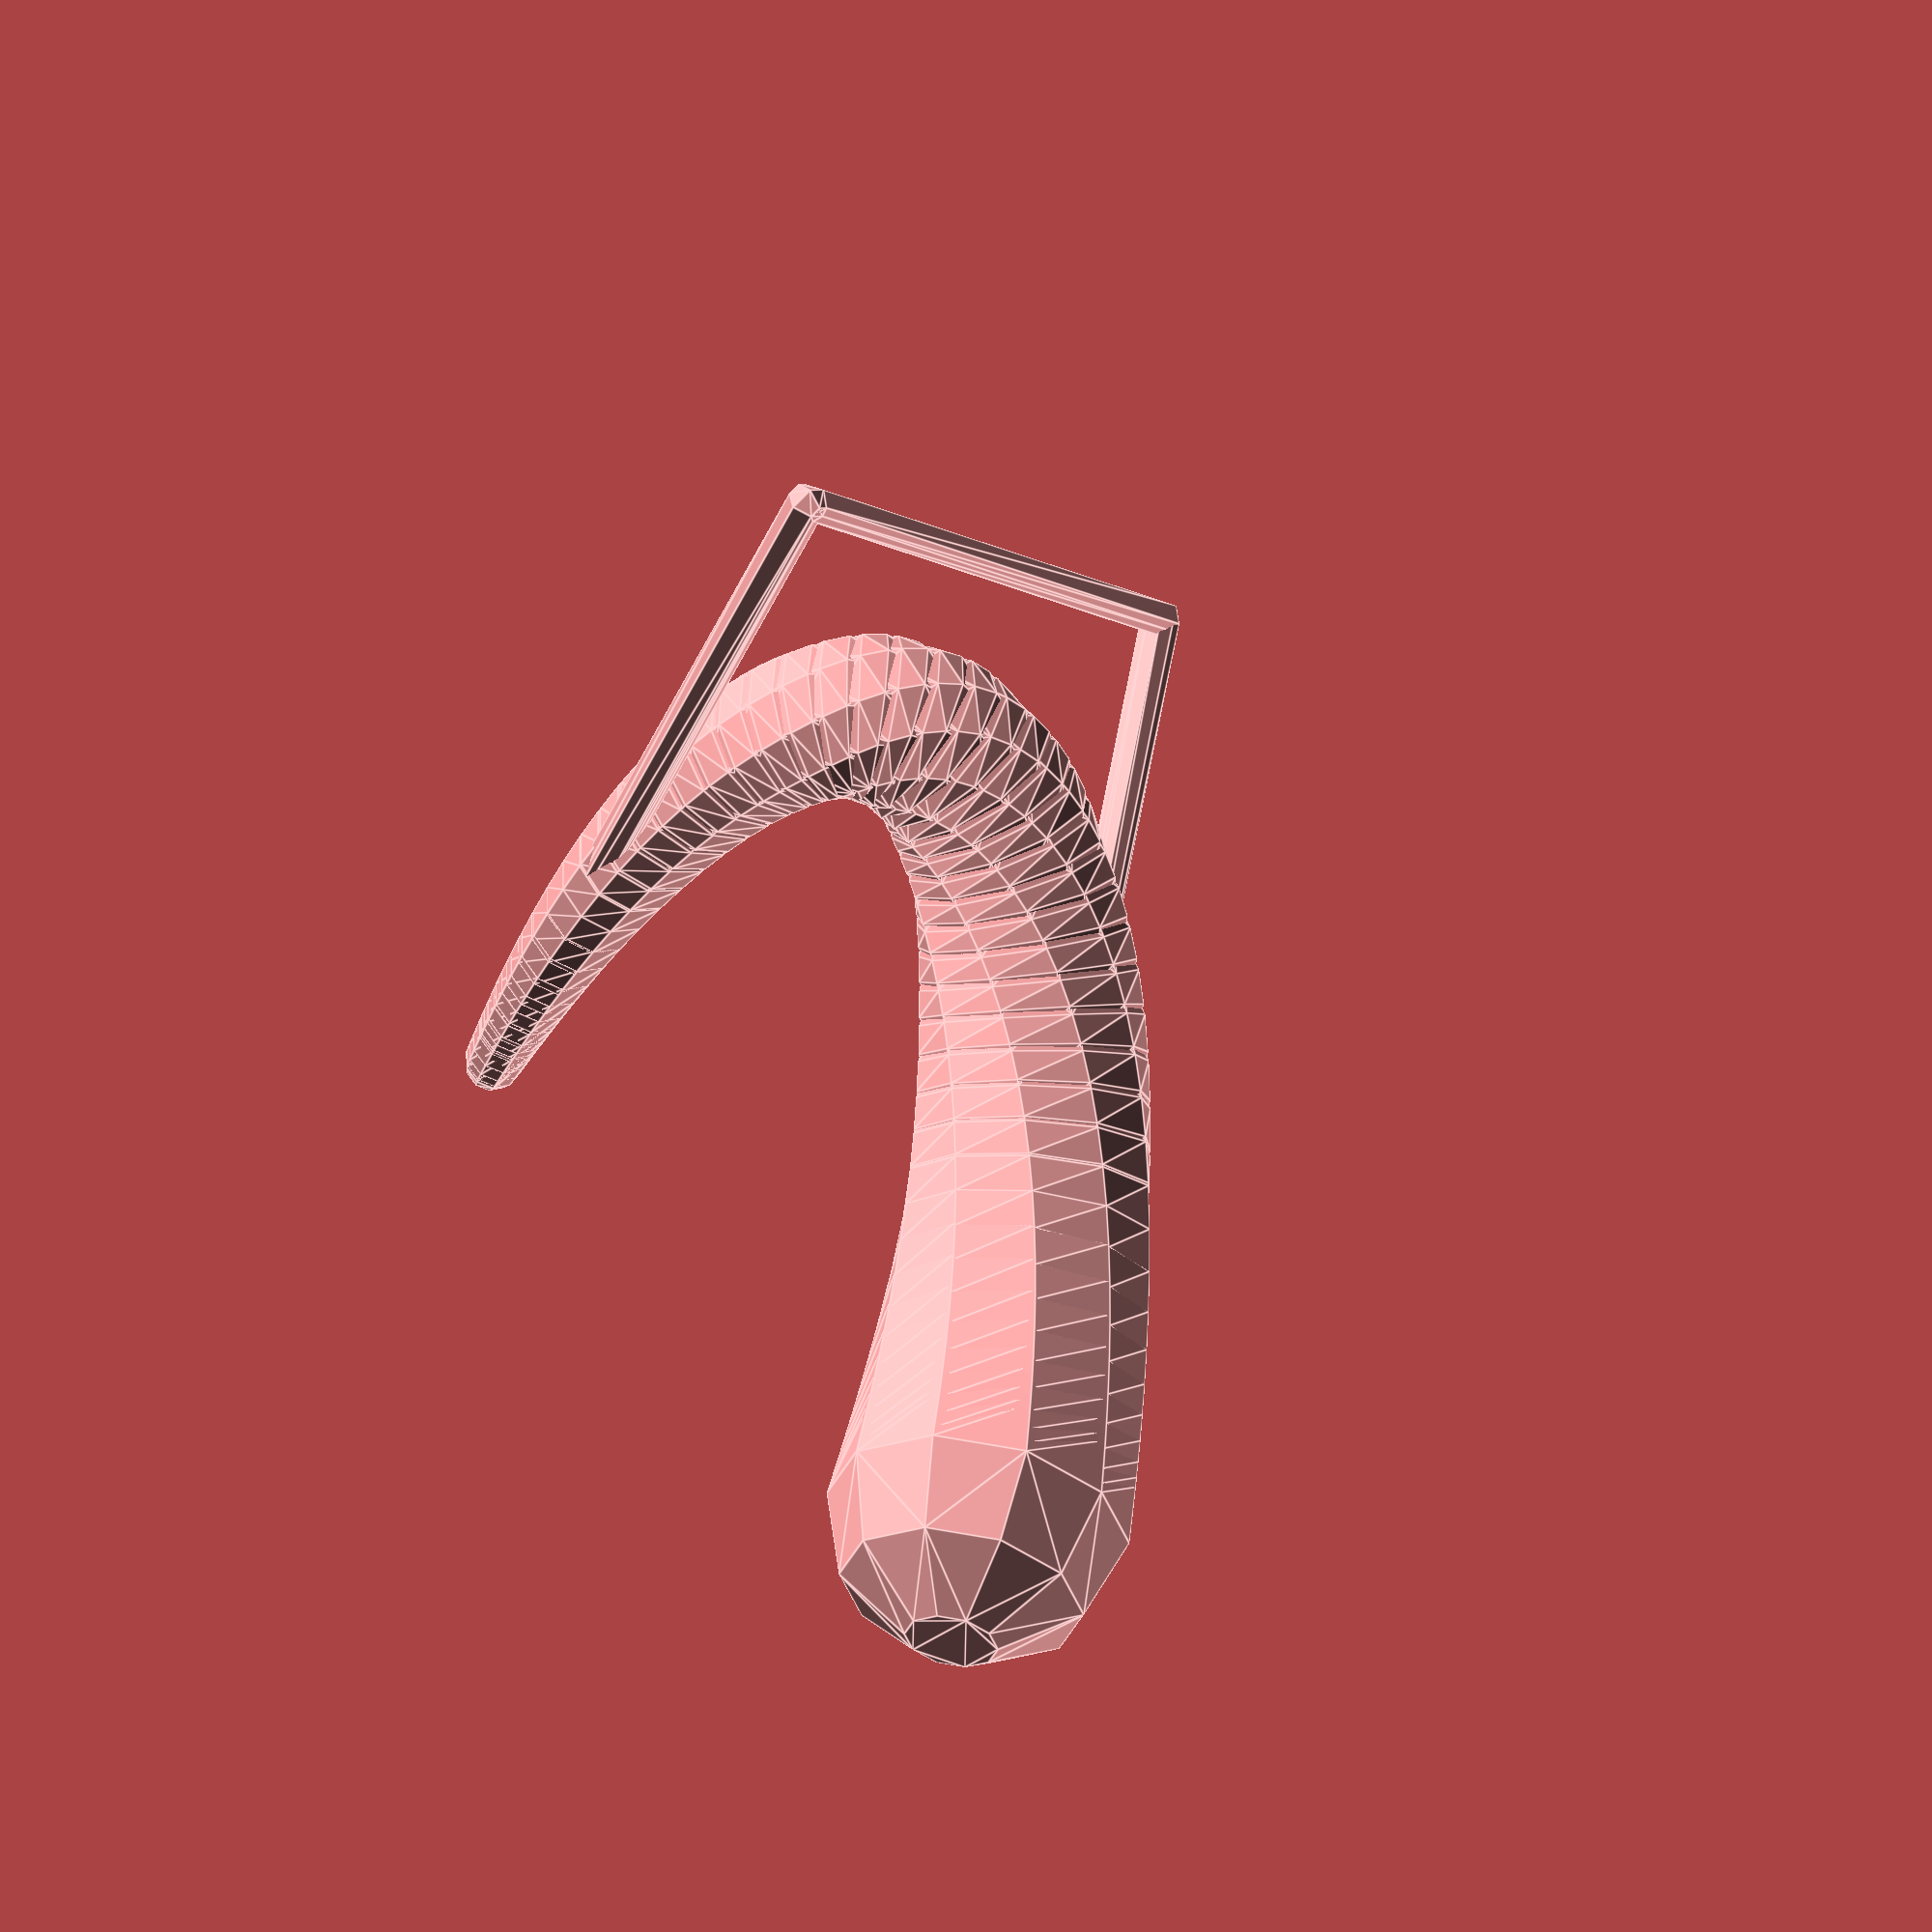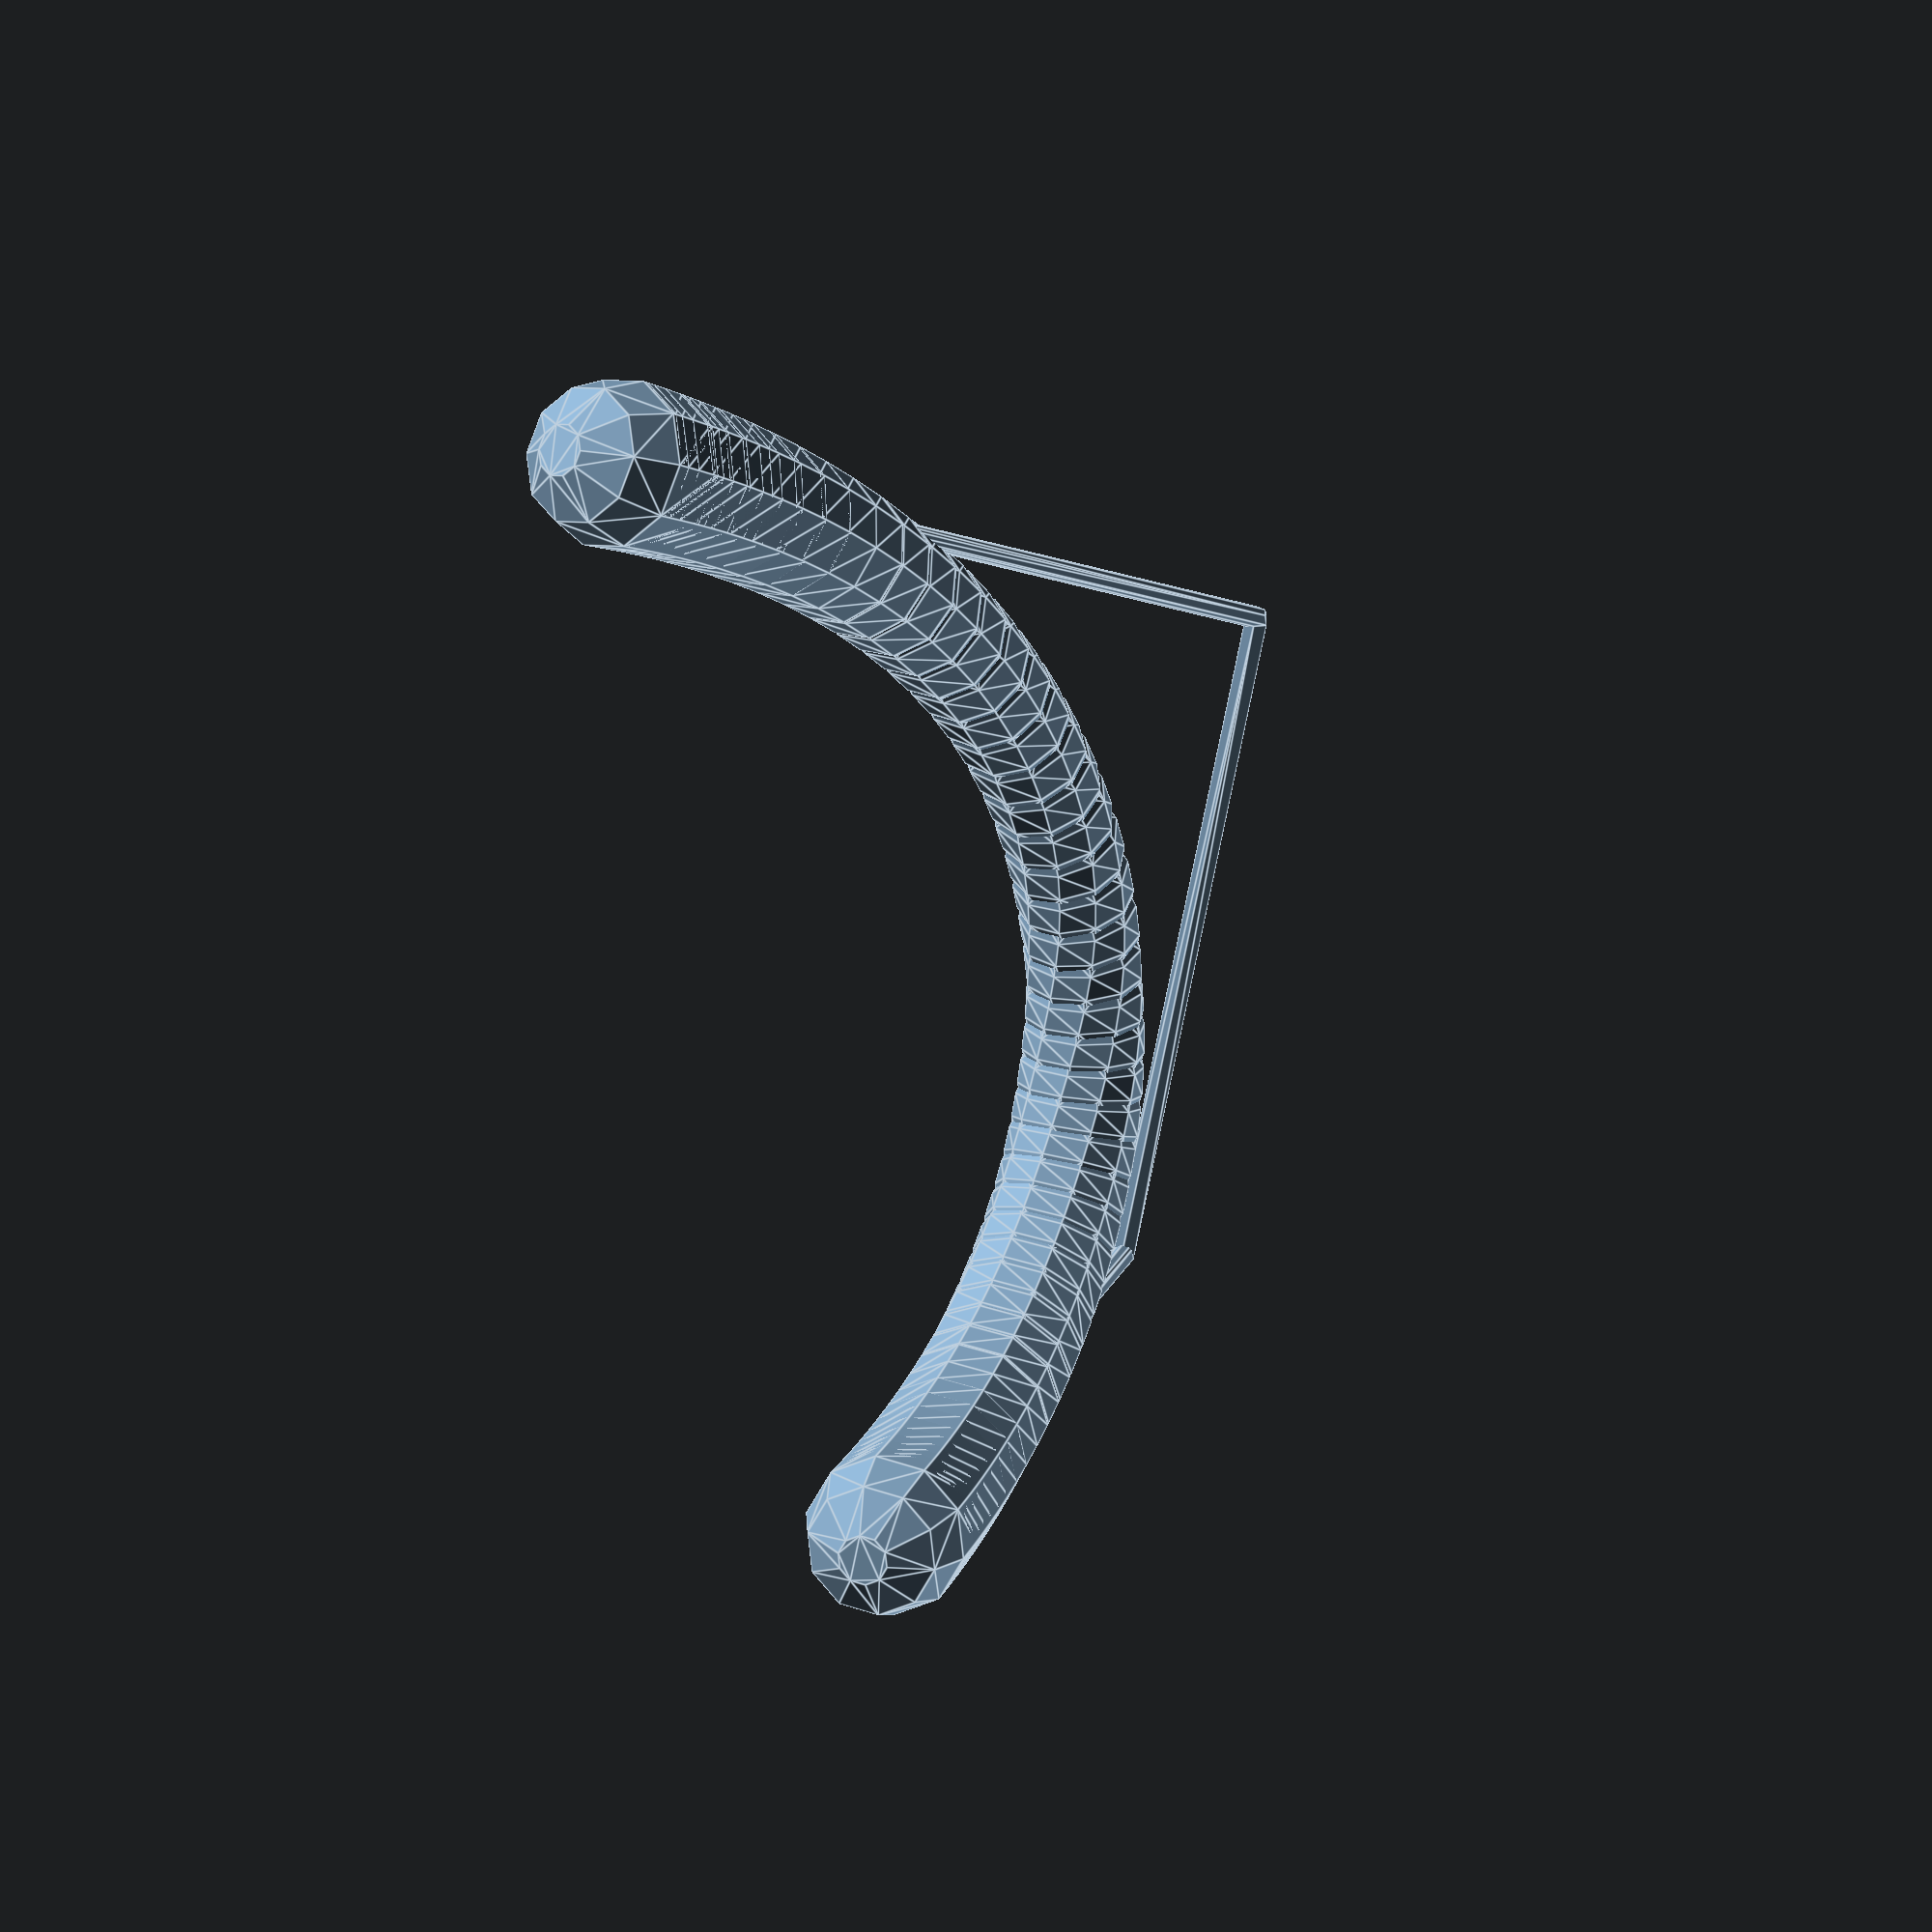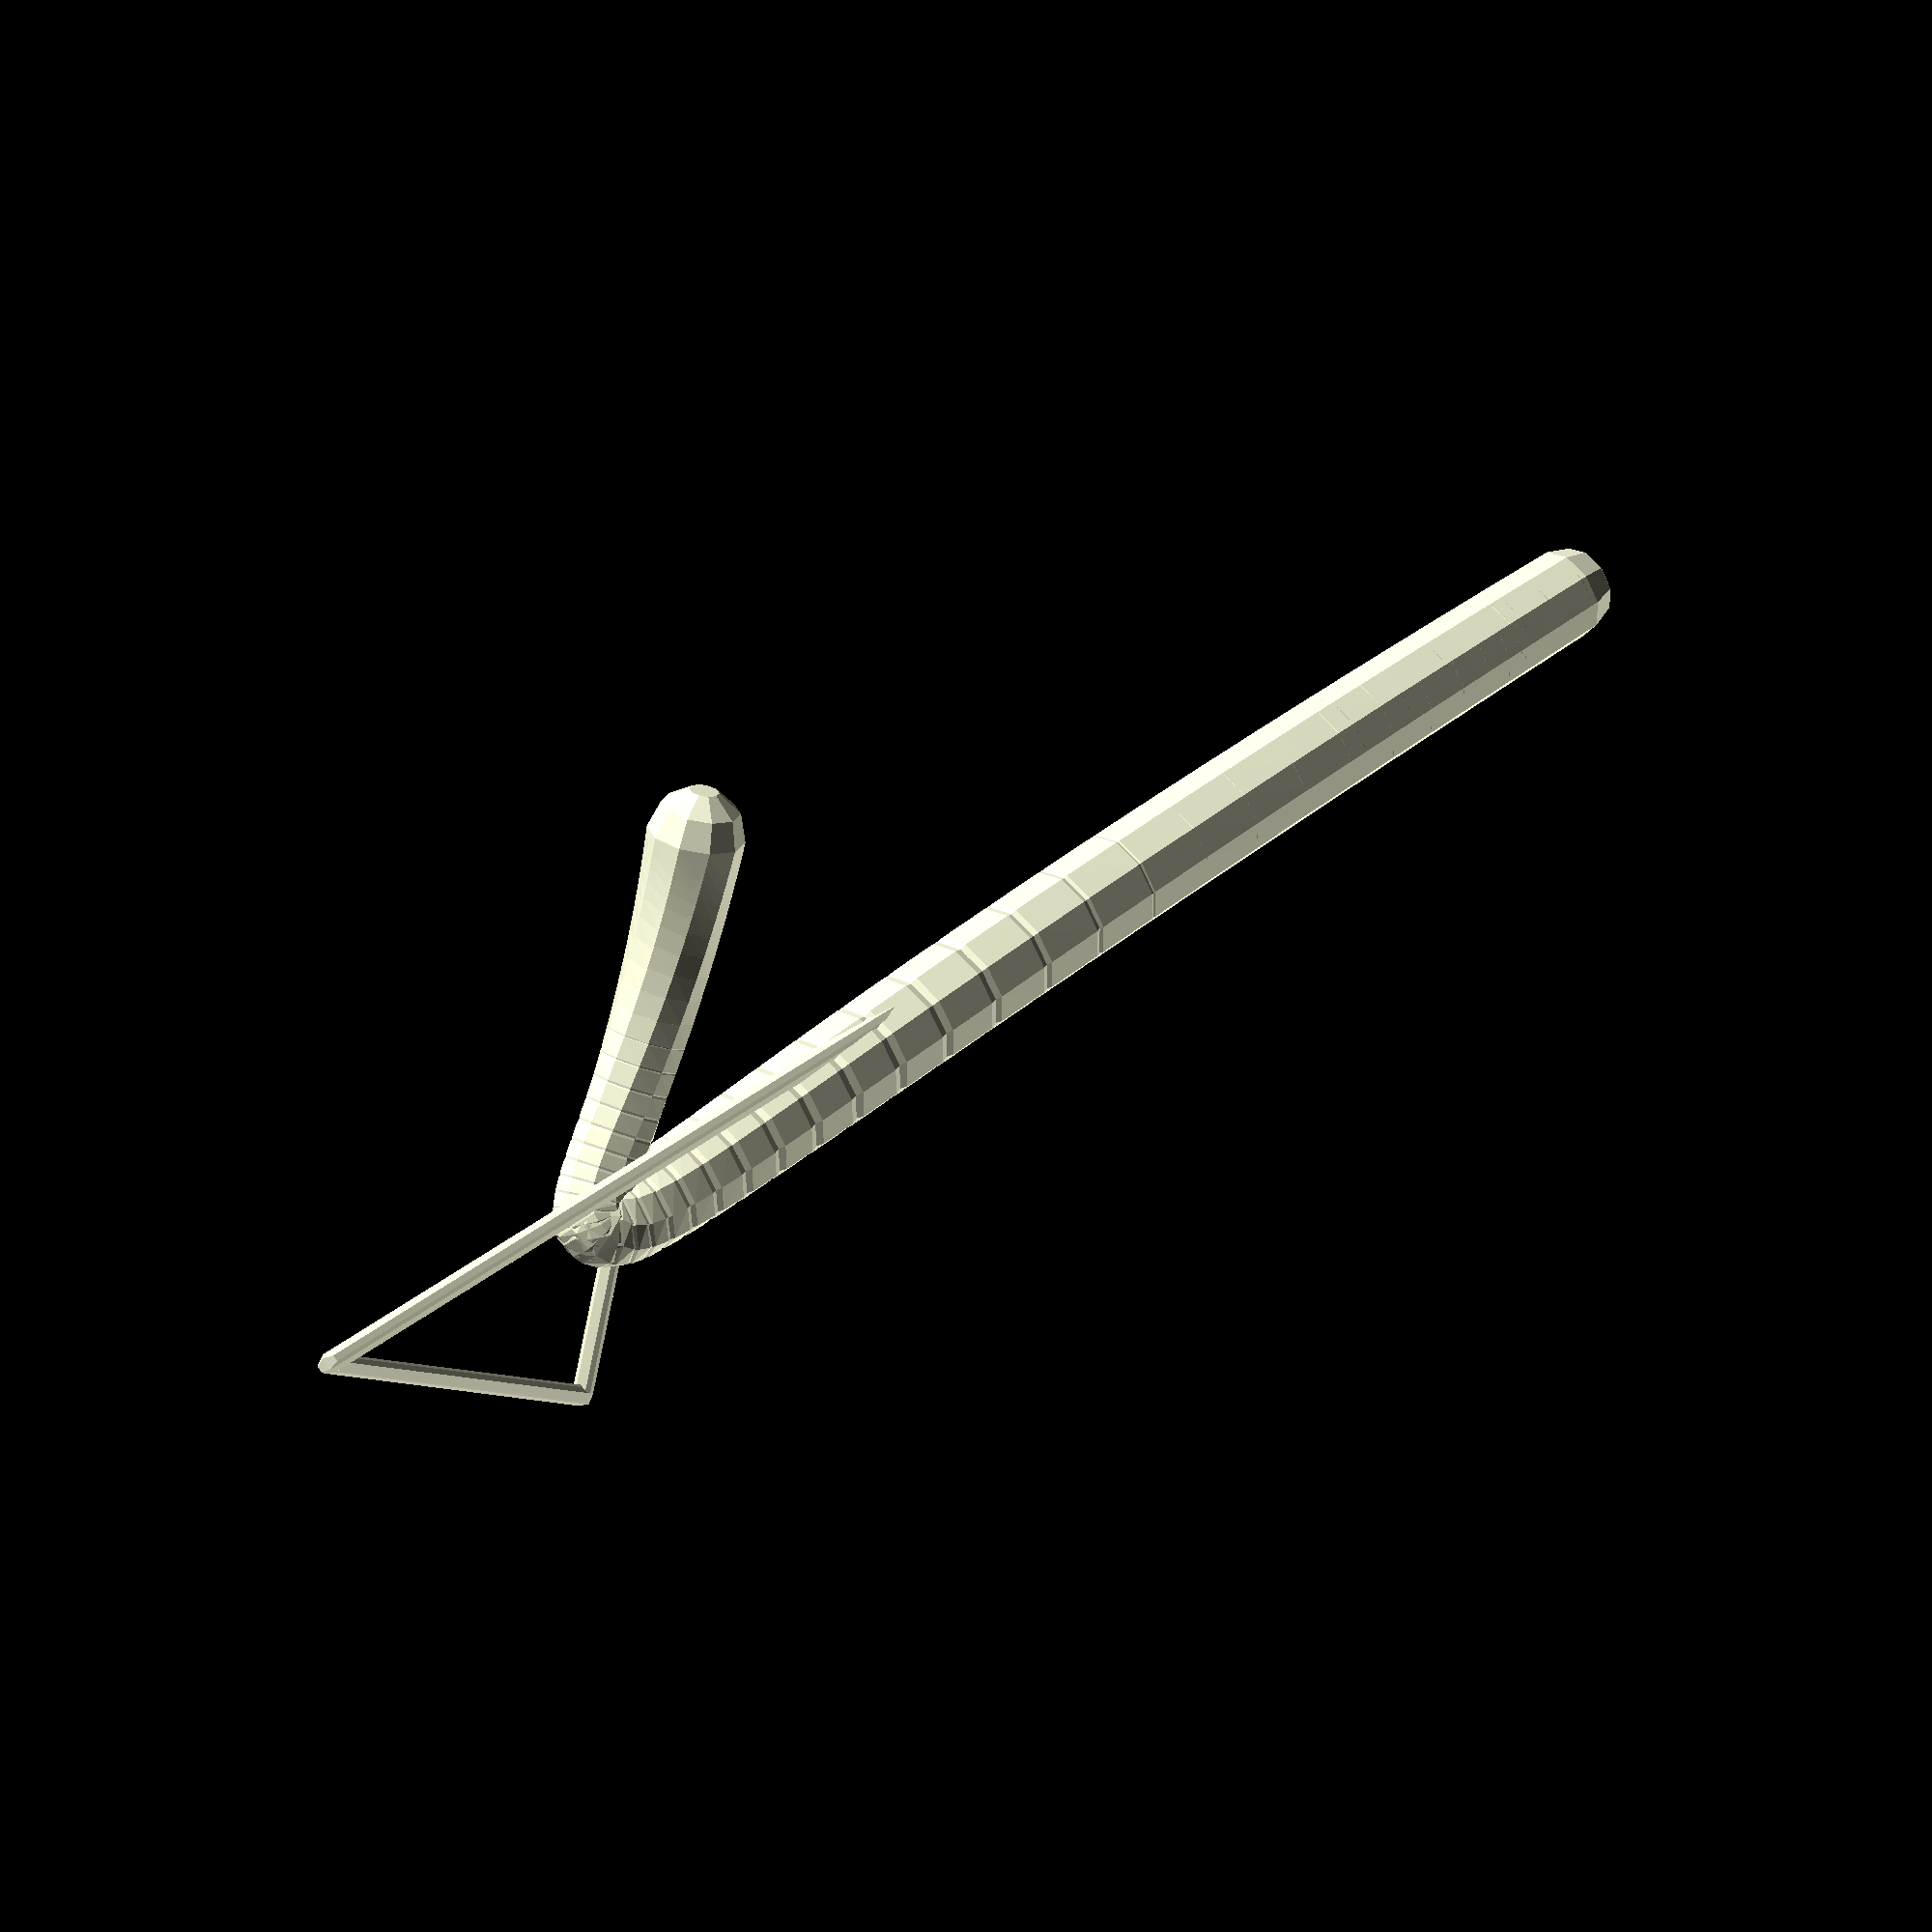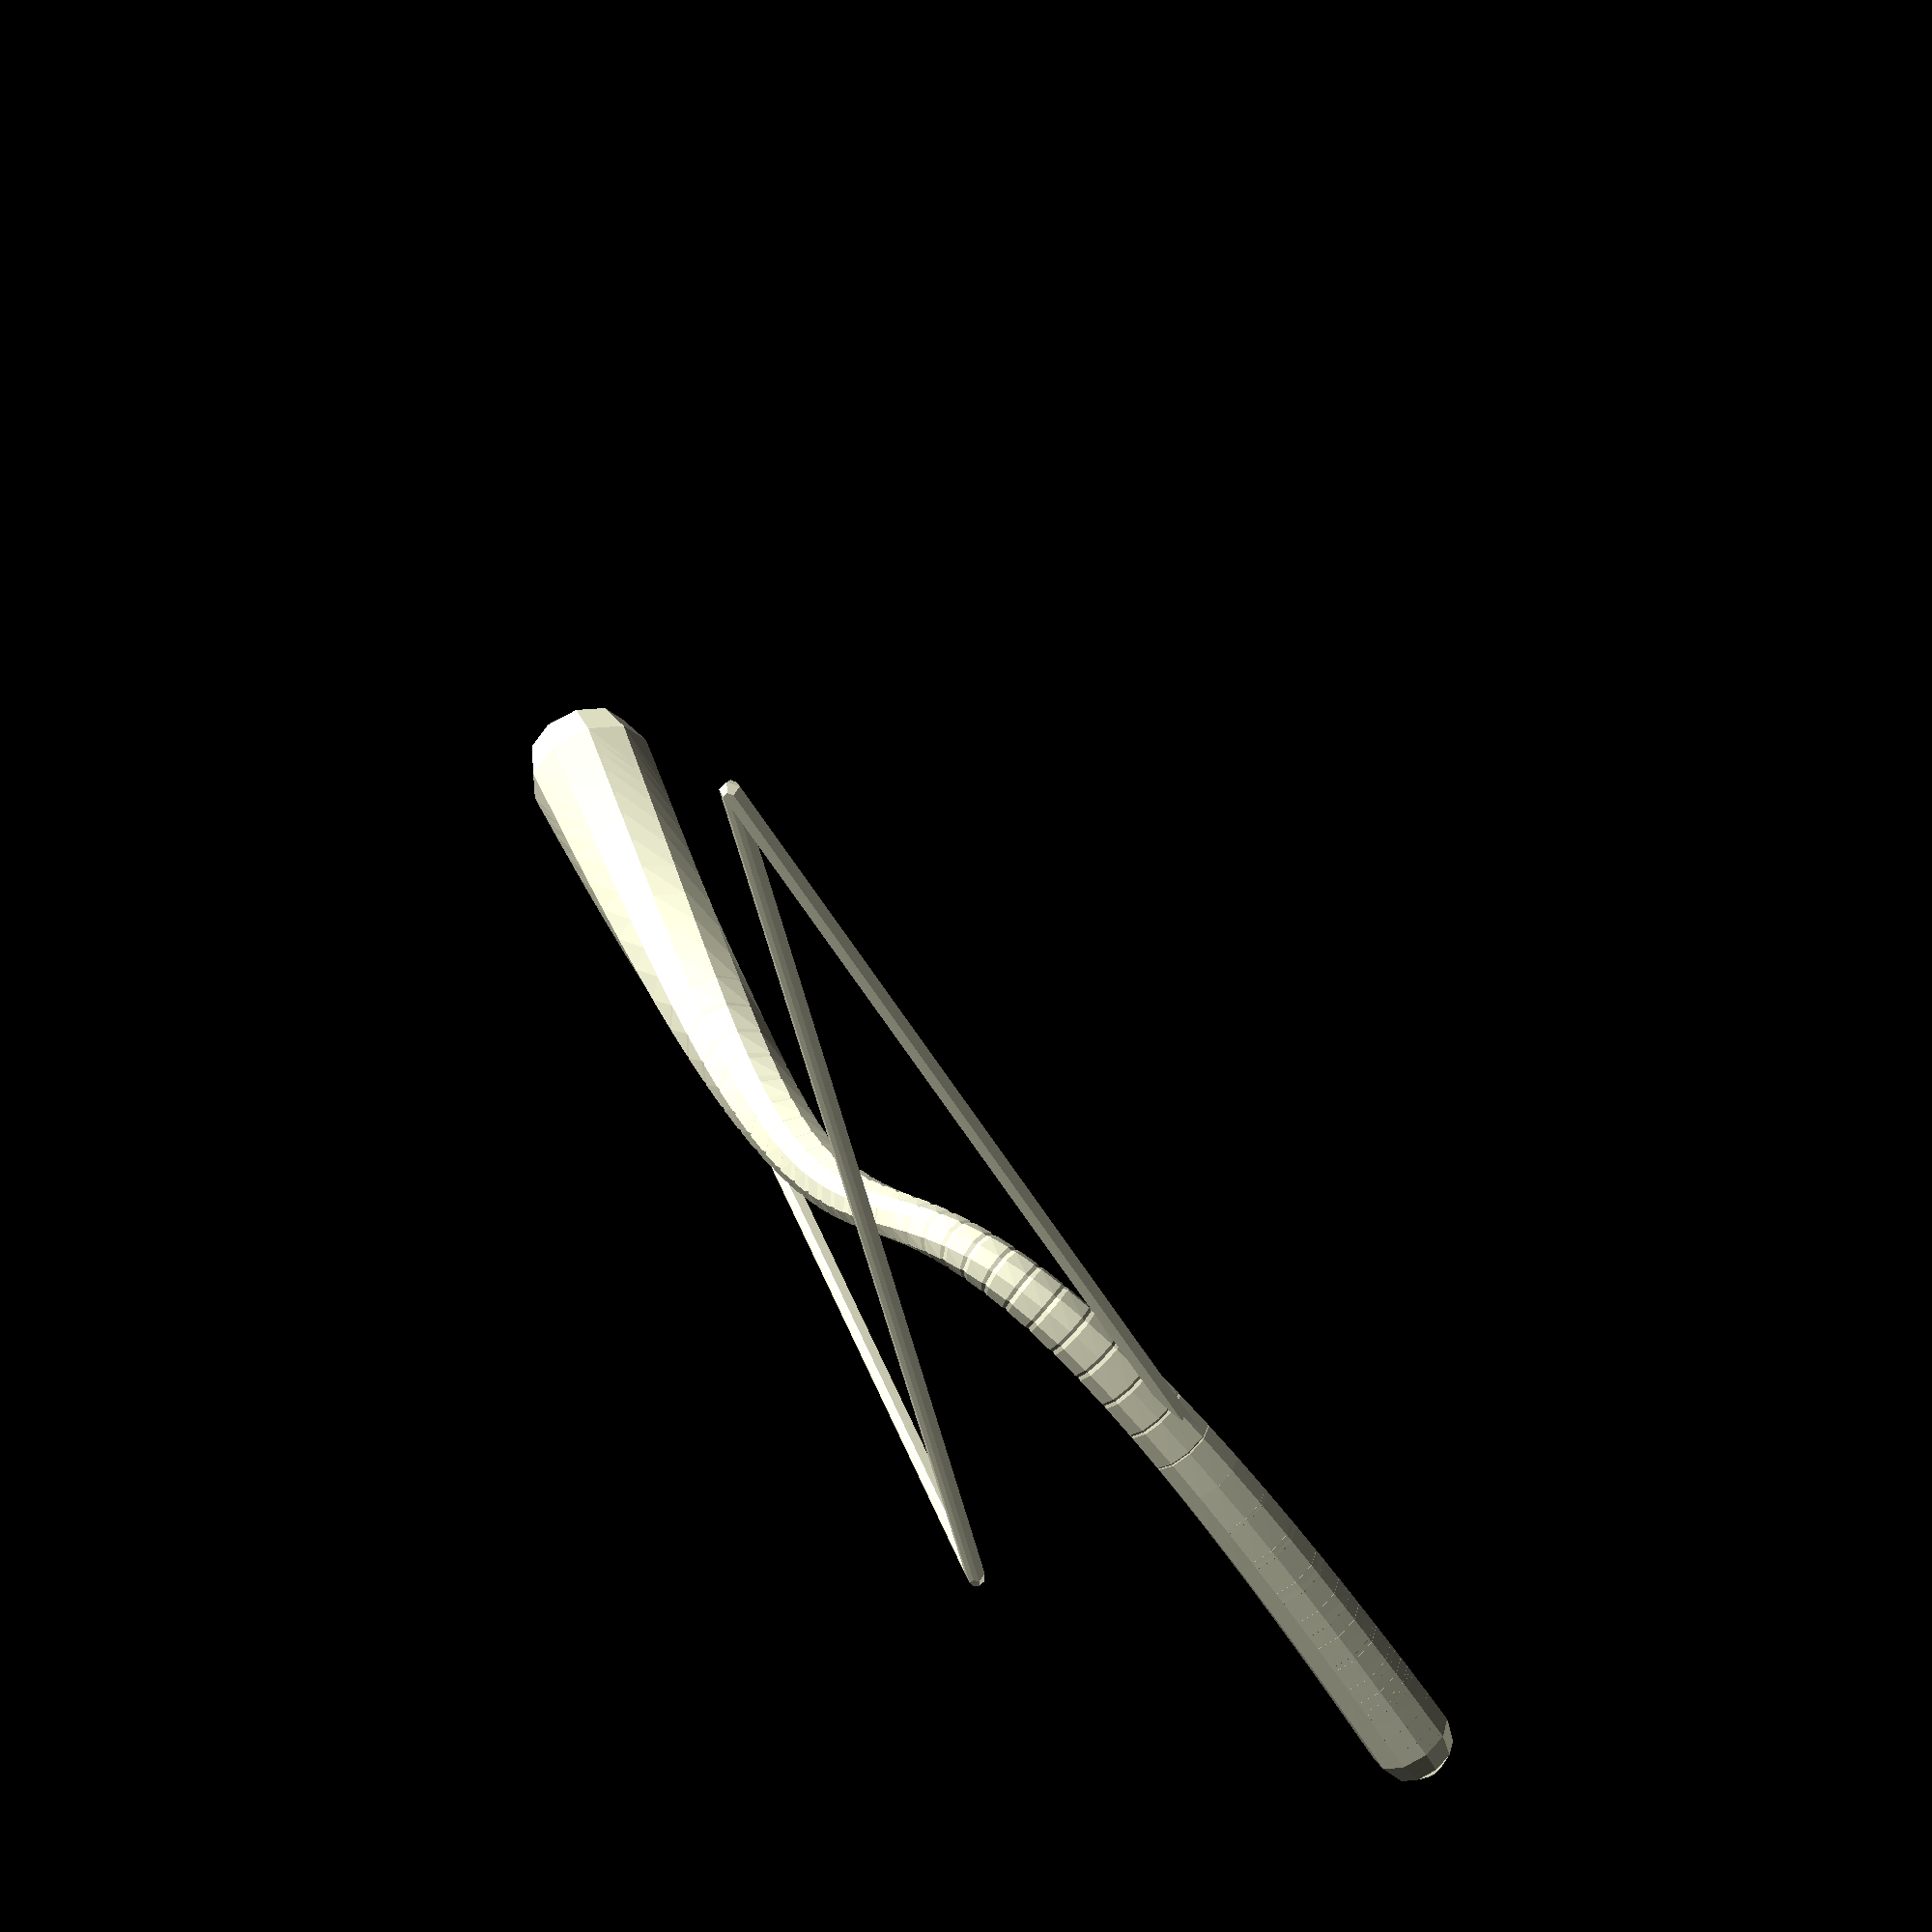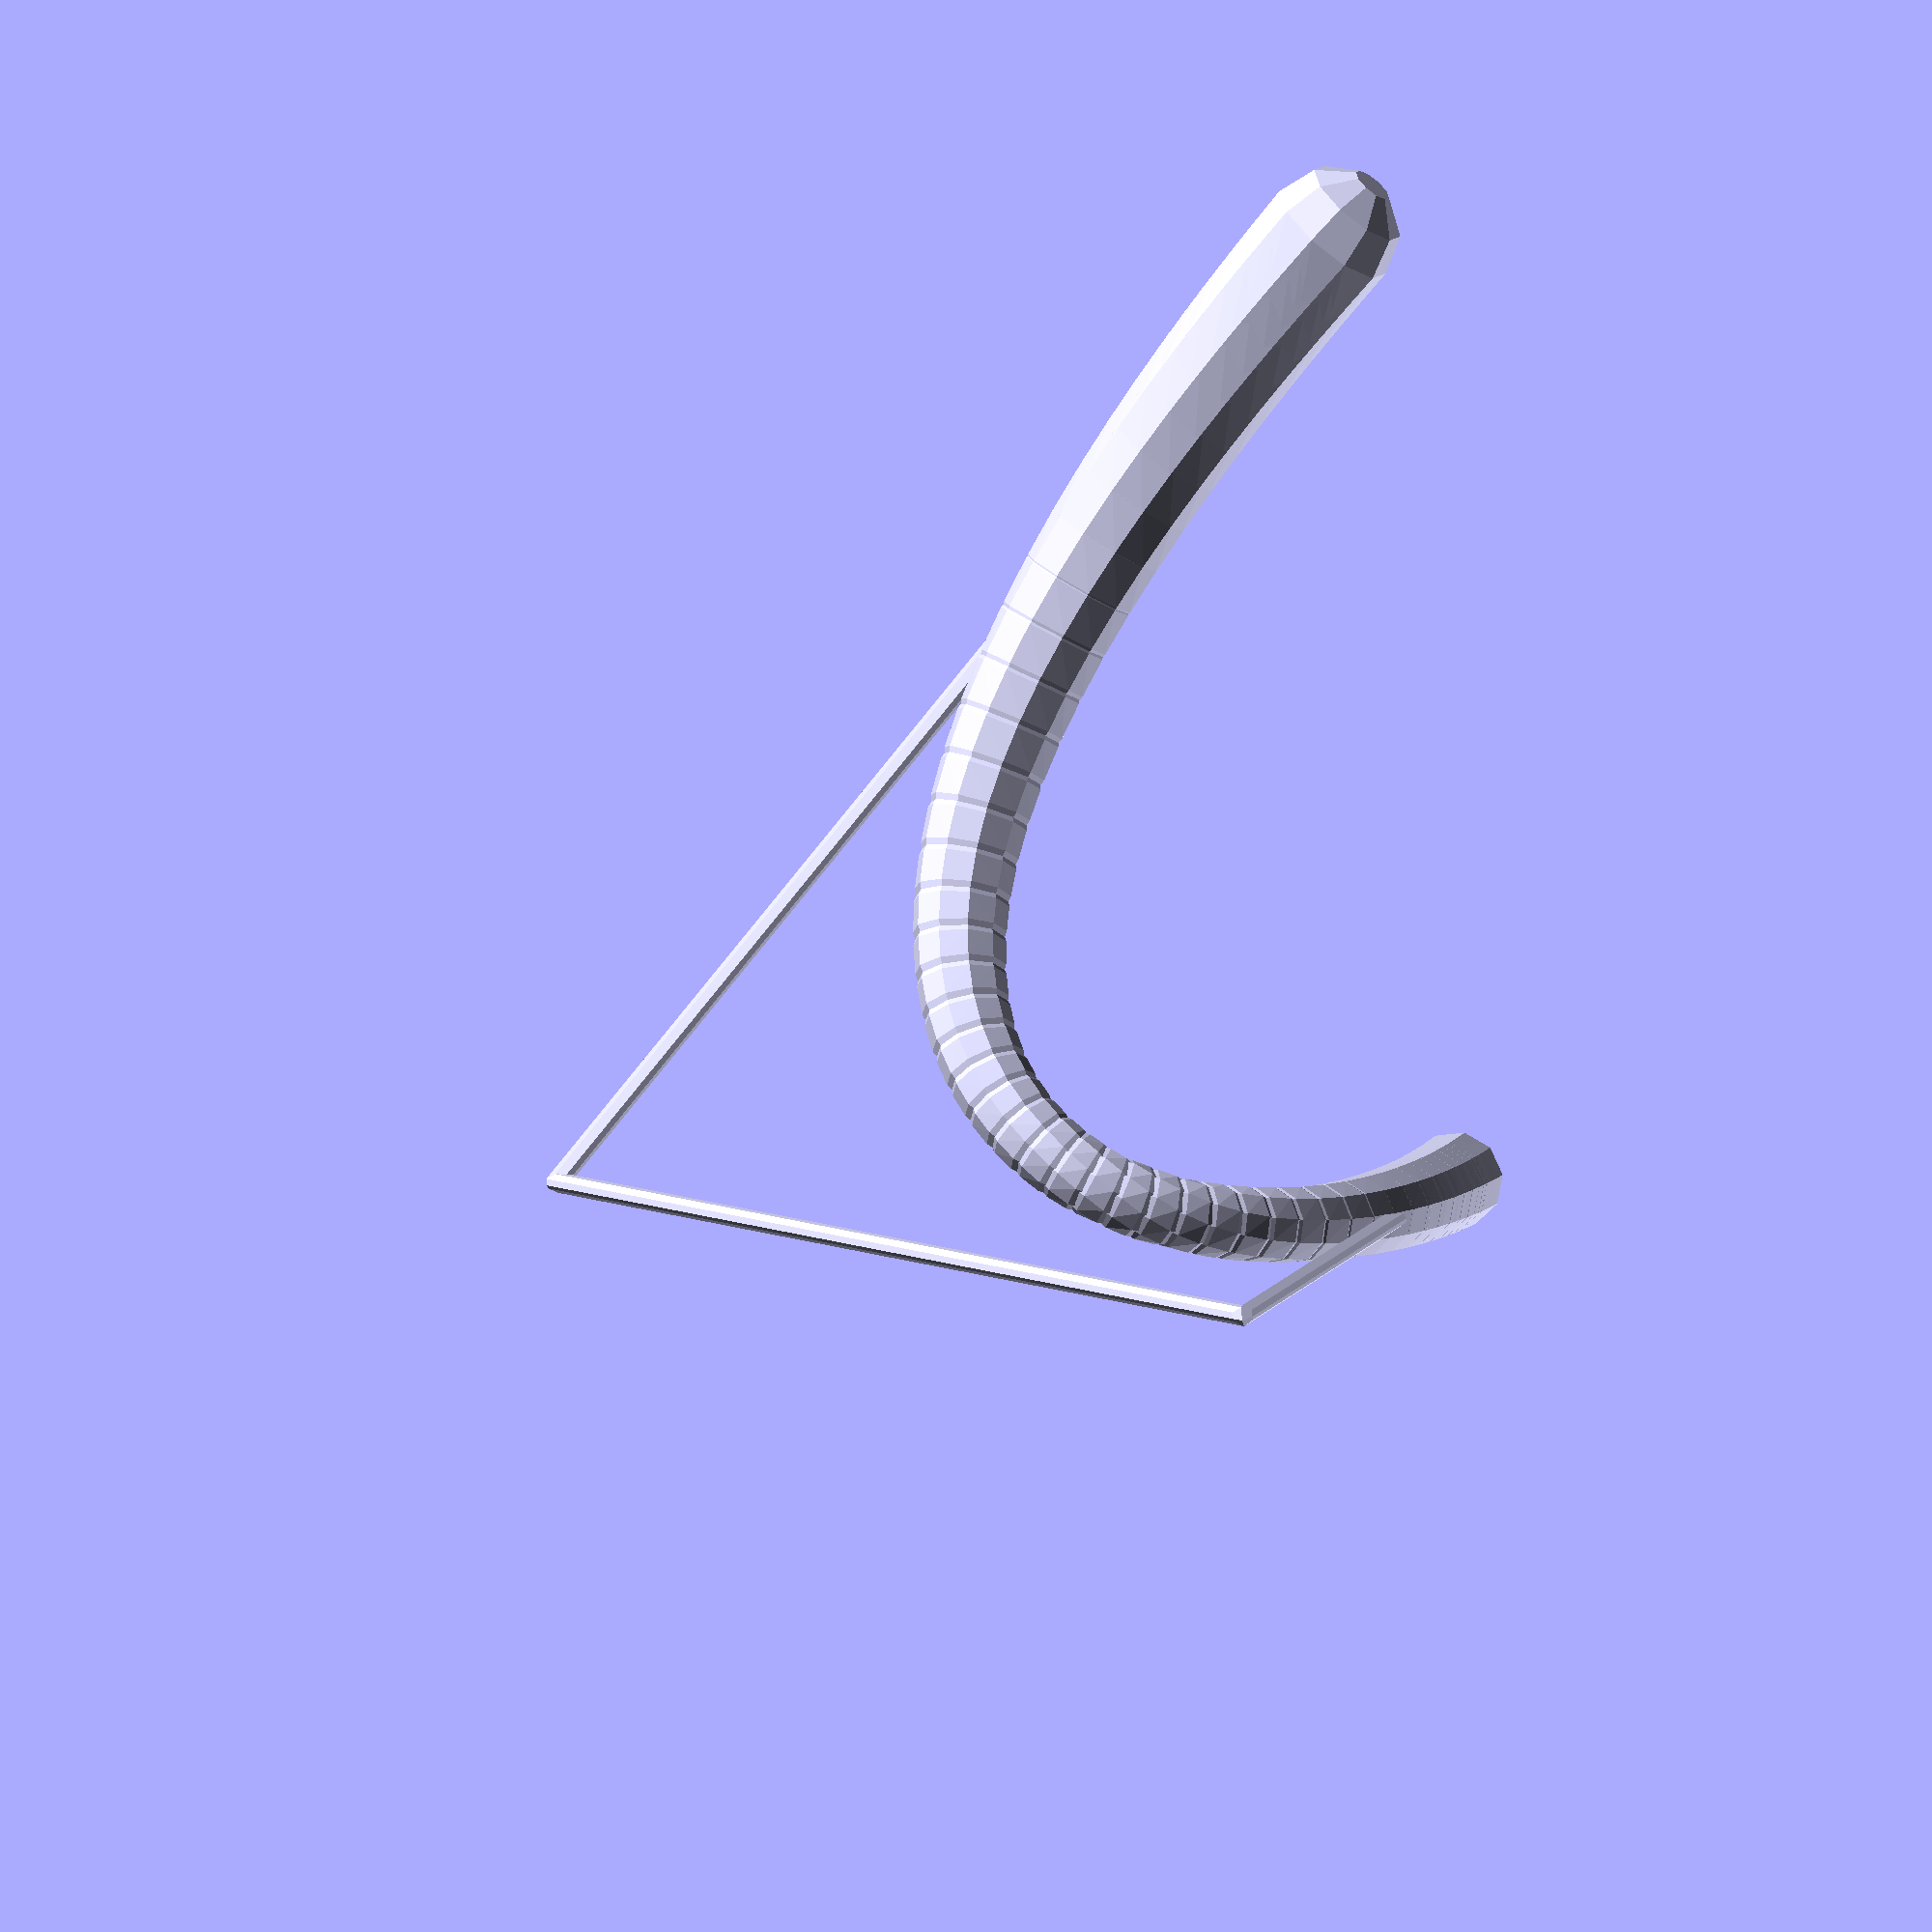
<openscad>
////////////////////
//Easy Bez-curve generator by Torleif Ceder 2015 Creative Commons - Attribution - Share Alike
////////////////////
// preview[view:south west, tilt:top diagonal]
//RandomSeed
seed = 1789; //[1111:9999]
part = 0; //[1,2,3,4,5]
controlpoints=3;//[1:20]
thickest=15;//[5:50]
detail = 0.02; //[0.01:0.001:0.5]
fn = 10; //[8:30]
rad=5;//[1:0.5:12]
tang=2;//[1:10]
//some random 4D points
v = [
  for(i = [0: controlpoints])[rands(0, 100*sign(i), 1)[0], rands(0, 100*sign(i), 1)[0], rands(0, 100*sign(i), 1)[0], rands(1, thickest, 1)[0]]
];
module yourmodule(i){
    //anything in this module will be copeid and rotatdet along curve (v) at (detail) intevall
    for (j=[0:360/rad:360]){
    rotate([j,0,0])translate([0,0, bez2(i, v)[3]*0.5])
        
        // anything here//////////////
    *    scale([0.5,0.5,1])rotate([0, 90, 0])cube( [bez2(i, v)[3]/2*tang,bez2(i, v)[3]/2,bez2(i, v)[3]/2], $fn= fn,center=true);
    //////////////////
        }
    }  
  
  
  
  
  
  
  
  
  
  
  
  
  
  
//main call
ShowControl(v);
bline(v);
// Bline module
module bline(v) {
     translate([bez2(0  , v)[0],bez2(0  , v)[1],bez2(0  , v)[2]])rotate(bez2euler (0,v))           yourmodule(0);
    for(ii = [detail: detail: 1]) {
      i=SC3(ii);
        translate([bez2(i  , v)[0],bez2(i  , v)[1],bez2(i  , v)[2]])rotate(bez2euler (i,v))           yourmodule(i);
           
        
      hull() {
        translate([bez2(i, v)[0], bez2(i, v)[1], bez2(i, v)[2]]) rotate(bez2euler(i, v)) rotate([0, 90, 0]) {
          sphere(d = bez2(i, v)[3], $fn = fn);
        };
        translate(t(bez2(i - detail, v))) rotate(bez2euler(i - detail, v)) rotate([0, 90, 0]) sphere(d = bez2(i - detail, v)[3], $fn = fn);
      }
    }
  }

module ShowControl(v)  
  {  // translate(t(v[0])) sphere(v[0][3]);
      for(i=[1:len(v)-1]){
       // vg  translate(t(v[i])) sphere(v[i][3]);
          hull(){
              translate(t(v[i])) sphere(1);
              translate(t(v[i-1])) sphere(1);
              }          }
      }
  //The recusive
function bez2(t, v) = (len(v) > 2) ? bez2(t, [
  for(i = [0: len(v) - 2]) v[i] * t + v[i + 1] * (1 - t)
]): v[0] * t + v[1] * (1 - t);

//
function lim31(l, v) = v / len3(v) * l;

function len3(v) = sqrt(pow(v[0], 2) + pow(v[1], 2) + pow(v[2], 2));
// unit normal to euler angles
function bez2euler(i, v) = [0, -asin(bez2v(i, v)[2]), atan2(bez2xy(bez2v(i, v))[1], bez2xy(bez2v(i, v))[0])];

function bez2xy(v) = lim31(1, [v[0], v[1], 0]); // down xy projection
function bez2v(i, v) = lim31(1, bez2(i - 0.0001, v) - bez2(i, v)); // unit vector at i
function t(v) = [v[0], v[1], v[2]];
function SC3 (a)= let( b=clamp(a))(b * b * (3 - 2 * b));
function clamp (a,b=0,c=10)=min(max(a,b),c);
function gauss(i,n=0)=n>0?let(x=gauss(i,n-1))x+(x-SC3(x)):let(x=i)x+(x-SC3(x));
</openscad>
<views>
elev=120.4 azim=170.7 roll=217.9 proj=o view=edges
elev=216.7 azim=35.6 roll=17.8 proj=o view=edges
elev=245.4 azim=282.0 roll=51.7 proj=o view=wireframe
elev=137.2 azim=179.0 roll=352.6 proj=p view=wireframe
elev=44.0 azim=71.1 roll=99.1 proj=o view=wireframe
</views>
